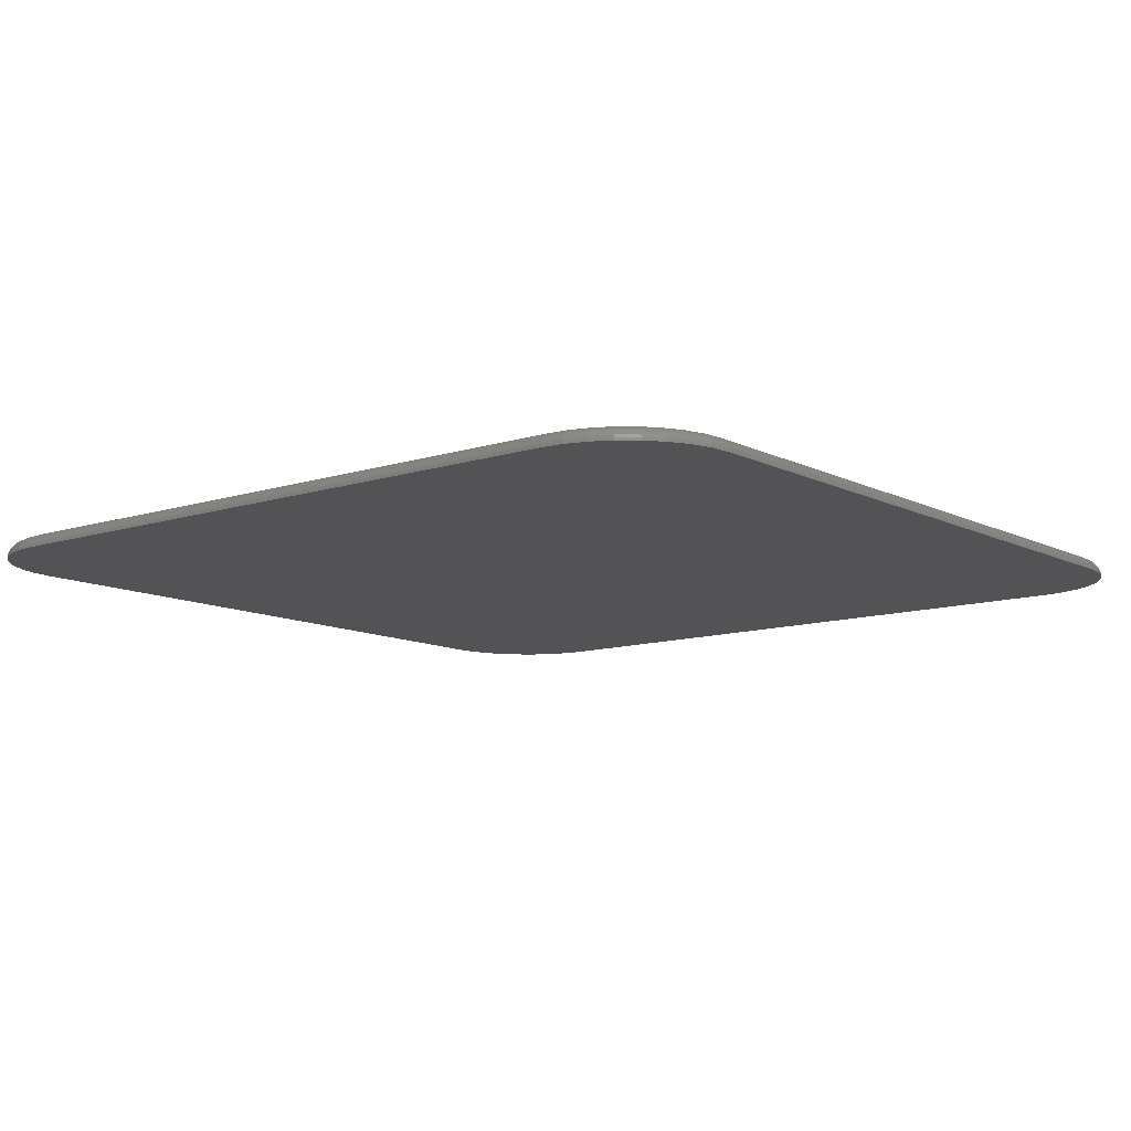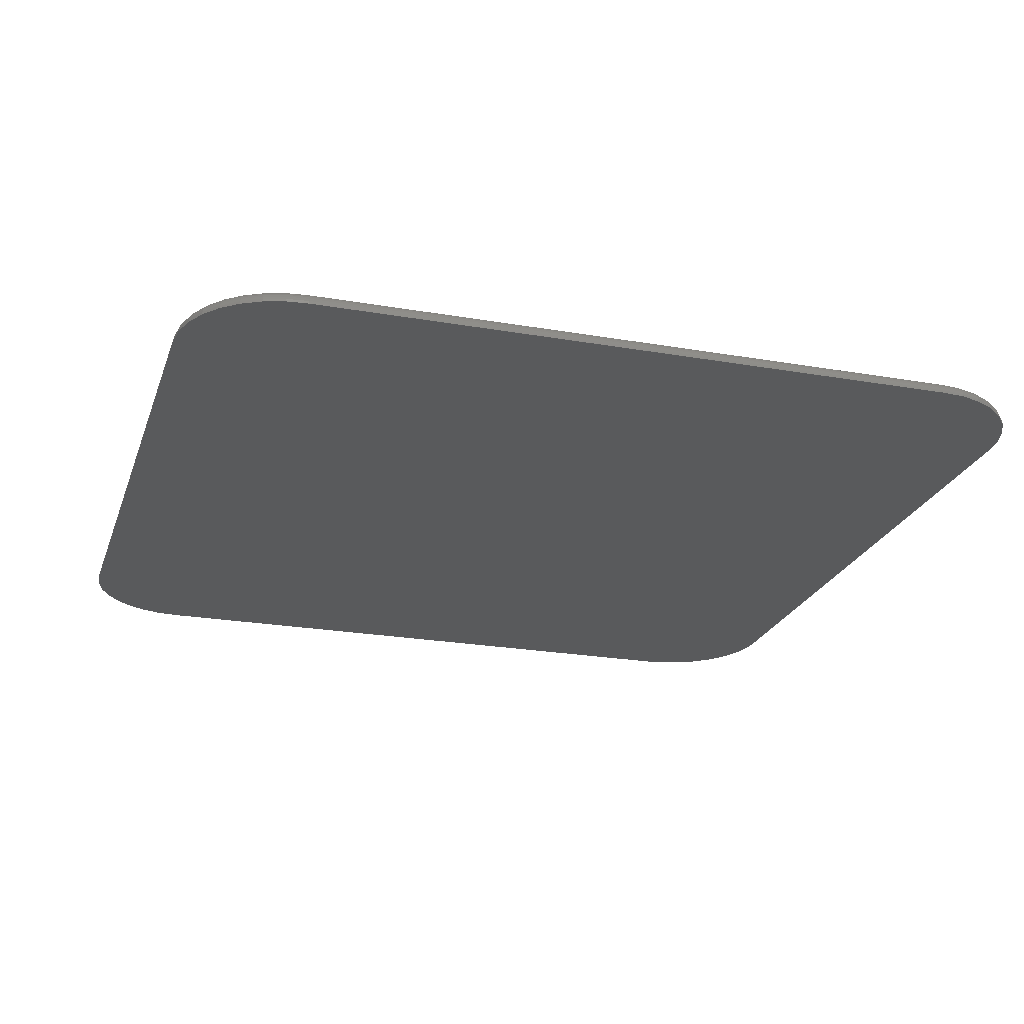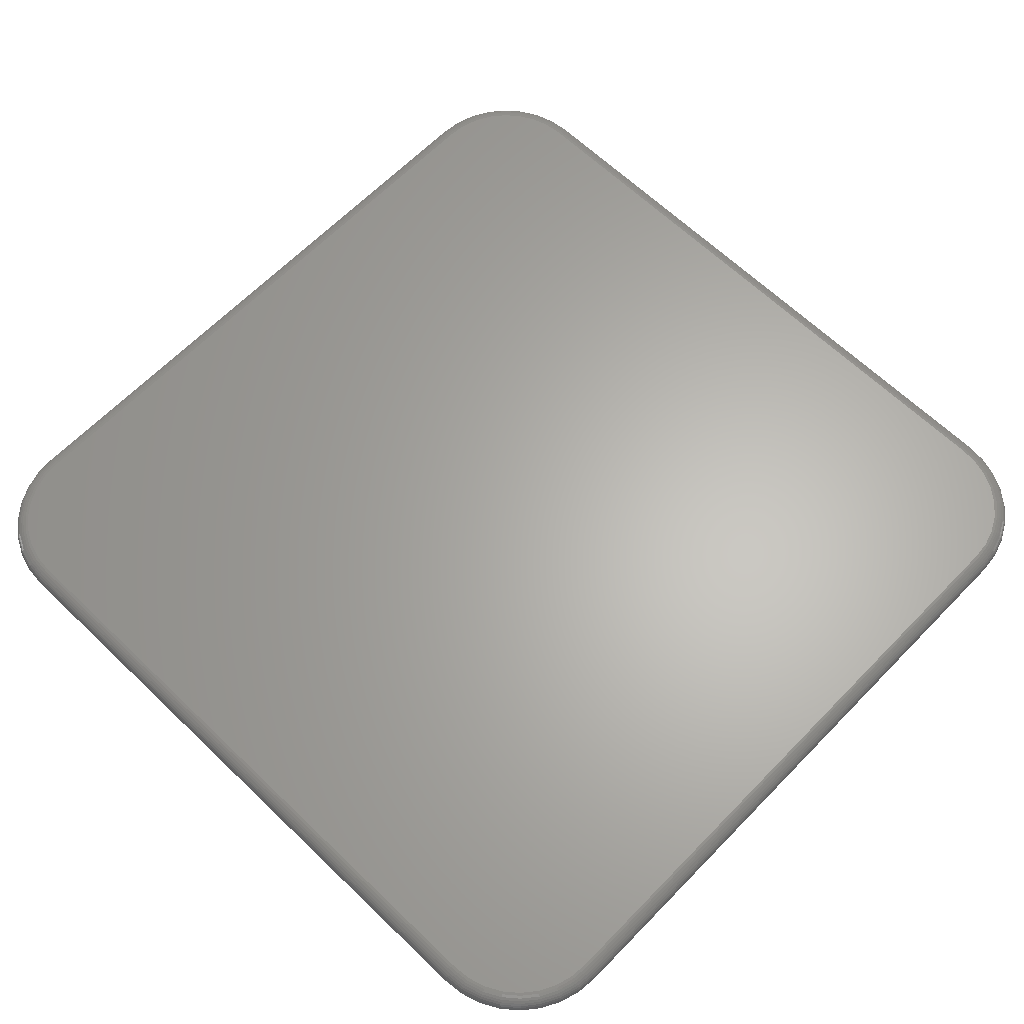
<metadata>
{"format":"stl","ext":"stl","renderer":"f3d","projection":"perspective","resolution":1024,"background":"white","views":[{"elev":-10.9,"azim":128.9,"up":"+Z"},{"elev":-23.0,"azim":163.4,"up":"+Z"},{"elev":64.1,"azim":44.1,"up":"+Z"}]}
</metadata>
<code>
# stl→obj: 324 verts, 644 faces
v 0.422 -0.01519 0.007812
v 0.03022 -0.01984 0.007812
v 0.4307 -0.01984 0.007812
v 0.02258 -0.02611 0.007812
v 0.4384 -0.02611 0.007812
v 0.01631 -0.03375 0.007812
v 0.4446 -0.03375 0.007812
v 0.01165 -0.04247 0.007812
v 0.4493 -0.04247 0.007812
v 0.008781 -0.05193 0.007812
v 0.4522 -0.05193 0.007812
v 0.4522 -0.4161 0.007812
v 0.01165 -0.4255 0.007812
v 0.4493 -0.4255 0.007812
v 0.01631 -0.4343 0.007812
v 0.4446 -0.4343 0.007812
v 0.02258 -0.4419 0.007812
v 0.4384 -0.4419 0.007812
v 0.03022 -0.4482 0.007812
v 0.4307 -0.4482 0.007812
v 0.03893 -0.4528 0.007812
v 0.03893 -0.01519 0.007812
v 0.4125 -0.01232 0.007812
v 0.4027 -0.01135 0.007812
v 0.05822 -0.01135 0.007812
v 0.04839 -0.01232 0.007812
v 0.422 -0.4528 0.007812
v 0.04839 -0.4557 0.007812
v 0.05822 -0.4567 0.007812
v 0.4027 -0.4567 0.007812
v 0.4125 -0.4557 0.007812
v 0.4531 -0.06176 0.007812
v 0.007812 -0.06176 0.007812
v 0.4531 -0.4062 0.007812
v 0.007812 -0.4062 0.007812
v 0.008781 -0.4161 0.007812
v 0.04686 -0.4634 0
v 0.4141 -0.4634 0
v 0.05822 -0.4645 0
v 0.4027 -0.4645 0
v 0.4141 -0.004655 0
v 0.04686 -0.004655 0
v 0.4027 -0.003536 0
v 0.05822 -0.003536 0
v 0.03594 -0.007968 0
v 0.425 -0.007968 0
v 0.02588 -0.01335 0
v 0.4351 -0.01335 0
v 0.01705 -0.02059 0
v 0.4439 -0.02059 0
v 0.009812 -0.02941 0
v 0.4511 -0.02941 0
v 0.004432 -0.03948 0
v 0.4565 -0.03948 0
v 0.4511 -0.4386 0
v 0.009812 -0.4386 0
v 0.4565 -0.4285 0
v 0.01705 -0.4474 0
v 0.4439 -0.4474 0
v 0.02588 -0.4547 0
v 0.4351 -0.4547 0
v 0.03594 -0.46 0
v 0.425 -0.46 0
v 0.004432 -0.4285 0
v 0.001119 -0.4176 0
v 0.4598 -0.4176 0
v 6.939e-18 -0.4062 0
v 0.4609 -0.4062 0
v 6.939e-18 -0.06176 0
v 0.4609 -0.06176 0
v 0.001119 -0.0504 0
v 0.4598 -0.0504 0
v 0.4027 -0.003686 0.001524
v 0.05822 -0.003686 0.001524
v 0.4027 -0.004131 0.00299
v 0.05822 -0.004131 0.00299
v 0.4027 -0.004853 0.00434
v 0.05822 -0.004853 0.00434
v 0.4027 -0.005824 0.005524
v 0.05822 -0.005824 0.005524
v 0.4027 -0.007008 0.006496
v 0.05822 -0.007008 0.006496
v 0.4027 -0.008359 0.007218
v 0.05822 -0.008359 0.007218
v 0.4027 -0.009825 0.007662
v 0.05822 -0.009825 0.007662
v 0.4128 -0.01082 0.007662
v 0.4131 -0.009385 0.007218
v 0.4134 -0.00806 0.006496
v 0.4136 -0.006899 0.005524
v 0.4138 -0.005946 0.00434
v 0.414 -0.005238 0.00299
v 0.414 -0.004802 0.001524
v 0.4537 -0.05163 0.007662
v 0.4546 -0.06176 0.007662
v 0.4551 -0.05134 0.007218
v 0.4561 -0.06176 0.007218
v 0.4564 -0.05108 0.006496
v 0.4575 -0.06176 0.006496
v 0.4576 -0.05085 0.005524
v 0.4586 -0.06176 0.005524
v 0.4585 -0.05066 0.00434
v 0.4596 -0.06176 0.00434
v 0.4592 -0.05052 0.00299
v 0.4603 -0.06176 0.00299
v 0.4597 -0.05043 0.001524
v 0.4608 -0.06176 0.001524
v 0.4507 -0.04189 0.007662
v 0.452 -0.04132 0.007218
v 0.4533 -0.04081 0.006496
v 0.4544 -0.04035 0.005524
v 0.4553 -0.03998 0.00434
v 0.456 -0.03971 0.00299
v 0.4564 -0.03954 0.001524
v 0.4459 -0.03291 0.007662
v 0.4471 -0.03209 0.007218
v 0.4482 -0.03134 0.006496
v 0.4492 -0.03068 0.005524
v 0.45 -0.03014 0.00434
v 0.4506 -0.02974 0.00299
v 0.451 -0.0295 0.001524
v 0.4394 -0.02504 0.007662
v 0.4405 -0.024 0.007218
v 0.4414 -0.02304 0.006496
v 0.4423 -0.02221 0.005524
v 0.443 -0.02152 0.00434
v 0.4435 -0.02101 0.00299
v 0.4438 -0.0207 0.001524
v 0.4316 -0.01858 0.007662
v 0.4324 -0.01736 0.007218
v 0.4331 -0.01624 0.006496
v 0.4338 -0.01525 0.005524
v 0.4343 -0.01444 0.00434
v 0.4347 -0.01384 0.00299
v 0.435 -0.01347 0.001524
v 0.4226 -0.01378 0.007662
v 0.4231 -0.01242 0.007218
v 0.4237 -0.01118 0.006496
v 0.4241 -0.01008 0.005524
v 0.4245 -0.009185 0.00434
v 0.4248 -0.008518 0.00299
v 0.4249 -0.008107 0.001524
v 0.4608 -0.4062 0.001524
v 0.4603 -0.4062 0.00299
v 0.4596 -0.4062 0.00434
v 0.4586 -0.4062 0.005524
v 0.4575 -0.4062 0.006496
v 0.4561 -0.4062 0.007218
v 0.4546 -0.4062 0.007662
v 0.4537 -0.4164 0.007662
v 0.4551 -0.4167 0.007218
v 0.4564 -0.4169 0.006496
v 0.4576 -0.4172 0.005524
v 0.4585 -0.4174 0.00434
v 0.4592 -0.4175 0.00299
v 0.4597 -0.4176 0.001524
v 0.4128 -0.4572 0.007662
v 0.4027 -0.4582 0.007662
v 0.4131 -0.4586 0.007218
v 0.4027 -0.4597 0.007218
v 0.4134 -0.4599 0.006496
v 0.4027 -0.461 0.006496
v 0.4136 -0.4611 0.005524
v 0.4027 -0.4622 0.005524
v 0.4138 -0.4621 0.00434
v 0.4027 -0.4632 0.00434
v 0.414 -0.4628 0.00299
v 0.4027 -0.4639 0.00299
v 0.414 -0.4632 0.001524
v 0.4027 -0.4643 0.001524
v 0.4226 -0.4542 0.007662
v 0.4231 -0.4556 0.007218
v 0.4237 -0.4568 0.006496
v 0.4241 -0.4579 0.005524
v 0.4245 -0.4588 0.00434
v 0.4248 -0.4595 0.00299
v 0.4249 -0.4599 0.001524
v 0.4316 -0.4494 0.007662
v 0.4324 -0.4507 0.007218
v 0.4331 -0.4518 0.006496
v 0.4338 -0.4528 0.005524
v 0.4343 -0.4536 0.00434
v 0.4347 -0.4542 0.00299
v 0.435 -0.4545 0.001524
v 0.4394 -0.443 0.007662
v 0.4405 -0.444 0.007218
v 0.4414 -0.445 0.006496
v 0.4423 -0.4458 0.005524
v 0.443 -0.4465 0.00434
v 0.4435 -0.447 0.00299
v 0.4438 -0.4473 0.001524
v 0.4459 -0.4351 0.007662
v 0.4471 -0.4359 0.007218
v 0.4482 -0.4367 0.006496
v 0.4492 -0.4373 0.005524
v 0.45 -0.4379 0.00434
v 0.4506 -0.4383 0.00299
v 0.451 -0.4385 0.001524
v 0.4507 -0.4261 0.007662
v 0.452 -0.4267 0.007218
v 0.4533 -0.4272 0.006496
v 0.4544 -0.4277 0.005524
v 0.4553 -0.428 0.00434
v 0.456 -0.4283 0.00299
v 0.4564 -0.4285 0.001524
v 0.05822 -0.4643 0.001524
v 0.05822 -0.4639 0.00299
v 0.05822 -0.4632 0.00434
v 0.05822 -0.4622 0.005524
v 0.05822 -0.461 0.006496
v 0.05822 -0.4597 0.007218
v 0.05822 -0.4582 0.007662
v 0.04809 -0.4572 0.007662
v 0.04781 -0.4586 0.007218
v 0.04754 -0.4599 0.006496
v 0.04731 -0.4611 0.005524
v 0.04712 -0.4621 0.00434
v 0.04698 -0.4628 0.00299
v 0.04689 -0.4632 0.001524
v 0.007286 -0.4164 0.007662
v 0.006288 -0.4062 0.007662
v 0.005849 -0.4167 0.007218
v 0.004823 -0.4062 0.007218
v 0.004524 -0.4169 0.006496
v 0.003472 -0.4062 0.006496
v 0.003363 -0.4172 0.005524
v 0.002288 -0.4062 0.005524
v 0.00241 -0.4174 0.00434
v 0.001317 -0.4062 0.00434
v 0.001702 -0.4175 0.00299
v 0.0005947 -0.4062 0.00299
v 0.001266 -0.4176 0.001524
v 0.0001501 -0.4062 0.001524
v 0.01024 -0.4261 0.007662
v 0.008888 -0.4267 0.007218
v 0.00764 -0.4272 0.006496
v 0.006546 -0.4277 0.005524
v 0.005648 -0.428 0.00434
v 0.004981 -0.4283 0.00299
v 0.004571 -0.4285 0.001524
v 0.01504 -0.4351 0.007662
v 0.01382 -0.4359 0.007218
v 0.0127 -0.4367 0.006496
v 0.01172 -0.4373 0.005524
v 0.01091 -0.4379 0.00434
v 0.01031 -0.4383 0.00299
v 0.009937 -0.4385 0.001524
v 0.0215 -0.443 0.007662
v 0.02046 -0.444 0.007218
v 0.01951 -0.445 0.006496
v 0.01867 -0.4458 0.005524
v 0.01798 -0.4465 0.00434
v 0.01747 -0.447 0.00299
v 0.01716 -0.4473 0.001524
v 0.02937 -0.4494 0.007662
v 0.02856 -0.4507 0.007218
v 0.02781 -0.4518 0.006496
v 0.02715 -0.4528 0.005524
v 0.02661 -0.4536 0.00434
v 0.02621 -0.4542 0.00299
v 0.02596 -0.4545 0.001524
v 0.03835 -0.4542 0.007662
v 0.03779 -0.4556 0.007218
v 0.03727 -0.4568 0.006496
v 0.03682 -0.4579 0.005524
v 0.03645 -0.4588 0.00434
v 0.03617 -0.4595 0.00299
v 0.036 -0.4599 0.001524
v 0.0001501 -0.06176 0.001524
v 0.0005947 -0.06176 0.00299
v 0.001317 -0.06176 0.00434
v 0.002288 -0.06176 0.005524
v 0.003472 -0.06176 0.006496
v 0.004823 -0.06176 0.007218
v 0.006288 -0.06176 0.007662
v 0.007286 -0.05163 0.007662
v 0.005849 -0.05134 0.007218
v 0.004524 -0.05108 0.006496
v 0.003363 -0.05085 0.005524
v 0.00241 -0.05066 0.00434
v 0.001702 -0.05052 0.00299
v 0.001266 -0.05043 0.001524
v 0.04809 -0.01082 0.007662
v 0.04781 -0.009385 0.007218
v 0.04754 -0.00806 0.006496
v 0.04731 -0.006899 0.005524
v 0.04712 -0.005946 0.00434
v 0.04698 -0.005238 0.00299
v 0.04689 -0.004802 0.001524
v 0.03835 -0.01378 0.007662
v 0.03779 -0.01242 0.007218
v 0.03727 -0.01118 0.006496
v 0.03682 -0.01008 0.005524
v 0.03645 -0.009185 0.00434
v 0.03617 -0.008518 0.00299
v 0.036 -0.008107 0.001524
v 0.02937 -0.01858 0.007662
v 0.02856 -0.01736 0.007218
v 0.02781 -0.01624 0.006496
v 0.02715 -0.01525 0.005524
v 0.02661 -0.01444 0.00434
v 0.02621 -0.01384 0.00299
v 0.02596 -0.01347 0.001524
v 0.0215 -0.02504 0.007662
v 0.02046 -0.024 0.007218
v 0.01951 -0.02304 0.006496
v 0.01867 -0.02221 0.005524
v 0.01798 -0.02152 0.00434
v 0.01747 -0.02101 0.00299
v 0.01716 -0.0207 0.001524
v 0.01504 -0.03291 0.007662
v 0.01382 -0.03209 0.007218
v 0.0127 -0.03134 0.006496
v 0.01172 -0.03068 0.005524
v 0.01091 -0.03014 0.00434
v 0.01031 -0.02974 0.00299
v 0.009937 -0.0295 0.001524
v 0.01024 -0.04189 0.007662
v 0.008888 -0.04132 0.007218
v 0.00764 -0.04081 0.006496
v 0.006546 -0.04035 0.005524
v 0.005648 -0.03998 0.00434
v 0.004981 -0.03971 0.00299
v 0.004571 -0.03954 0.001524
f 1 2 3
f 3 2 4
f 3 4 5
f 5 4 6
f 5 6 7
f 7 6 8
f 7 8 9
f 9 8 10
f 9 10 11
f 12 13 14
f 14 13 15
f 14 15 16
f 16 15 17
f 16 17 18
f 18 17 19
f 18 19 20
f 20 19 21
f 22 2 1
f 22 1 23
f 22 23 24
f 22 24 25
f 22 25 26
f 27 20 21
f 27 21 28
f 27 28 29
f 27 29 30
f 27 30 31
f 11 10 32
f 32 10 33
f 32 33 34
f 34 33 35
f 34 35 12
f 12 35 36
f 12 36 13
f 37 38 39
f 38 40 39
f 41 42 43
f 42 44 43
f 45 42 41
f 46 45 41
f 47 45 46
f 48 47 46
f 49 47 48
f 50 49 48
f 51 49 50
f 52 51 50
f 53 51 52
f 54 53 52
f 55 56 57
f 58 56 55
f 59 58 55
f 60 58 59
f 61 60 59
f 62 60 61
f 63 62 61
f 37 62 63
f 38 37 63
f 56 64 57
f 57 64 65
f 57 65 66
f 66 65 67
f 66 67 68
f 68 67 69
f 68 69 70
f 70 69 71
f 70 71 72
f 72 71 53
f 72 53 54
f 43 44 73
f 73 44 74
f 73 74 75
f 75 74 76
f 75 76 77
f 77 76 78
f 77 78 79
f 79 78 80
f 79 80 81
f 81 80 82
f 81 82 83
f 83 82 84
f 83 84 85
f 85 84 86
f 85 86 24
f 24 86 25
f 24 23 85
f 85 23 87
f 85 87 83
f 83 87 88
f 83 88 81
f 81 88 89
f 81 89 79
f 79 89 90
f 79 90 77
f 77 90 91
f 77 91 75
f 75 91 92
f 75 92 73
f 73 92 93
f 73 93 43
f 43 93 41
f 11 32 94
f 94 32 95
f 94 95 96
f 96 95 97
f 96 97 98
f 98 97 99
f 98 99 100
f 100 99 101
f 100 101 102
f 102 101 103
f 102 103 104
f 104 103 105
f 104 105 106
f 106 105 107
f 106 107 72
f 72 107 70
f 9 11 108
f 108 11 94
f 108 94 109
f 109 94 96
f 109 96 110
f 110 96 98
f 110 98 111
f 111 98 100
f 111 100 112
f 112 100 102
f 112 102 113
f 113 102 104
f 113 104 114
f 114 104 106
f 114 106 54
f 54 106 72
f 7 9 115
f 115 9 108
f 115 108 116
f 116 108 109
f 116 109 117
f 117 109 110
f 117 110 118
f 118 110 111
f 118 111 119
f 119 111 112
f 119 112 120
f 120 112 113
f 120 113 121
f 121 113 114
f 121 114 52
f 52 114 54
f 5 7 122
f 122 7 115
f 122 115 123
f 123 115 116
f 123 116 124
f 124 116 117
f 124 117 125
f 125 117 118
f 125 118 126
f 126 118 119
f 126 119 127
f 127 119 120
f 127 120 128
f 128 120 121
f 128 121 50
f 50 121 52
f 3 5 129
f 129 5 122
f 129 122 130
f 130 122 123
f 130 123 131
f 131 123 124
f 131 124 132
f 132 124 125
f 132 125 133
f 133 125 126
f 133 126 134
f 134 126 127
f 134 127 135
f 135 127 128
f 135 128 48
f 48 128 50
f 1 3 136
f 136 3 129
f 136 129 137
f 137 129 130
f 137 130 138
f 138 130 131
f 138 131 139
f 139 131 132
f 139 132 140
f 140 132 133
f 140 133 141
f 141 133 134
f 141 134 142
f 142 134 135
f 142 135 46
f 46 135 48
f 23 1 87
f 87 1 136
f 87 136 88
f 88 136 137
f 88 137 89
f 89 137 138
f 89 138 90
f 90 138 139
f 90 139 91
f 91 139 140
f 91 140 92
f 92 140 141
f 92 141 93
f 93 141 142
f 93 142 41
f 41 142 46
f 68 70 143
f 143 70 107
f 143 107 144
f 144 107 105
f 144 105 145
f 145 105 103
f 145 103 146
f 146 103 101
f 146 101 147
f 147 101 99
f 147 99 148
f 148 99 97
f 148 97 149
f 149 97 95
f 149 95 34
f 34 95 32
f 34 12 149
f 149 12 150
f 149 150 148
f 148 150 151
f 148 151 147
f 147 151 152
f 147 152 146
f 146 152 153
f 146 153 145
f 145 153 154
f 145 154 144
f 144 154 155
f 144 155 143
f 143 155 156
f 143 156 68
f 68 156 66
f 31 30 157
f 157 30 158
f 157 158 159
f 159 158 160
f 159 160 161
f 161 160 162
f 161 162 163
f 163 162 164
f 163 164 165
f 165 164 166
f 165 166 167
f 167 166 168
f 167 168 169
f 169 168 170
f 169 170 38
f 38 170 40
f 27 31 171
f 171 31 157
f 171 157 172
f 172 157 159
f 172 159 173
f 173 159 161
f 173 161 174
f 174 161 163
f 174 163 175
f 175 163 165
f 175 165 176
f 176 165 167
f 176 167 177
f 177 167 169
f 177 169 63
f 63 169 38
f 20 27 178
f 178 27 171
f 178 171 179
f 179 171 172
f 179 172 180
f 180 172 173
f 180 173 181
f 181 173 174
f 181 174 182
f 182 174 175
f 182 175 183
f 183 175 176
f 183 176 184
f 184 176 177
f 184 177 61
f 61 177 63
f 18 20 185
f 185 20 178
f 185 178 186
f 186 178 179
f 186 179 187
f 187 179 180
f 187 180 188
f 188 180 181
f 188 181 189
f 189 181 182
f 189 182 190
f 190 182 183
f 190 183 191
f 191 183 184
f 191 184 59
f 59 184 61
f 16 18 192
f 192 18 185
f 192 185 193
f 193 185 186
f 193 186 194
f 194 186 187
f 194 187 195
f 195 187 188
f 195 188 196
f 196 188 189
f 196 189 197
f 197 189 190
f 197 190 198
f 198 190 191
f 198 191 55
f 55 191 59
f 14 16 199
f 199 16 192
f 199 192 200
f 200 192 193
f 200 193 201
f 201 193 194
f 201 194 202
f 202 194 195
f 202 195 203
f 203 195 196
f 203 196 204
f 204 196 197
f 204 197 205
f 205 197 198
f 205 198 57
f 57 198 55
f 12 14 150
f 150 14 199
f 150 199 151
f 151 199 200
f 151 200 152
f 152 200 201
f 152 201 153
f 153 201 202
f 153 202 154
f 154 202 203
f 154 203 155
f 155 203 204
f 155 204 156
f 156 204 205
f 156 205 66
f 66 205 57
f 39 40 206
f 206 40 170
f 206 170 207
f 207 170 168
f 207 168 208
f 208 168 166
f 208 166 209
f 209 166 164
f 209 164 210
f 210 164 162
f 210 162 211
f 211 162 160
f 211 160 212
f 212 160 158
f 212 158 29
f 29 158 30
f 29 28 212
f 212 28 213
f 212 213 211
f 211 213 214
f 211 214 210
f 210 214 215
f 210 215 209
f 209 215 216
f 209 216 208
f 208 216 217
f 208 217 207
f 207 217 218
f 207 218 206
f 206 218 219
f 206 219 39
f 39 219 37
f 36 35 220
f 220 35 221
f 220 221 222
f 222 221 223
f 222 223 224
f 224 223 225
f 224 225 226
f 226 225 227
f 226 227 228
f 228 227 229
f 228 229 230
f 230 229 231
f 230 231 232
f 232 231 233
f 232 233 65
f 65 233 67
f 13 36 234
f 234 36 220
f 234 220 235
f 235 220 222
f 235 222 236
f 236 222 224
f 236 224 237
f 237 224 226
f 237 226 238
f 238 226 228
f 238 228 239
f 239 228 230
f 239 230 240
f 240 230 232
f 240 232 64
f 64 232 65
f 15 13 241
f 241 13 234
f 241 234 242
f 242 234 235
f 242 235 243
f 243 235 236
f 243 236 244
f 244 236 237
f 244 237 245
f 245 237 238
f 245 238 246
f 246 238 239
f 246 239 247
f 247 239 240
f 247 240 56
f 56 240 64
f 17 15 248
f 248 15 241
f 248 241 249
f 249 241 242
f 249 242 250
f 250 242 243
f 250 243 251
f 251 243 244
f 251 244 252
f 252 244 245
f 252 245 253
f 253 245 246
f 253 246 254
f 254 246 247
f 254 247 58
f 58 247 56
f 19 17 255
f 255 17 248
f 255 248 256
f 256 248 249
f 256 249 257
f 257 249 250
f 257 250 258
f 258 250 251
f 258 251 259
f 259 251 252
f 259 252 260
f 260 252 253
f 260 253 261
f 261 253 254
f 261 254 60
f 60 254 58
f 21 19 262
f 262 19 255
f 262 255 263
f 263 255 256
f 263 256 264
f 264 256 257
f 264 257 265
f 265 257 258
f 265 258 266
f 266 258 259
f 266 259 267
f 267 259 260
f 267 260 268
f 268 260 261
f 268 261 62
f 62 261 60
f 28 21 213
f 213 21 262
f 213 262 214
f 214 262 263
f 214 263 215
f 215 263 264
f 215 264 216
f 216 264 265
f 216 265 217
f 217 265 266
f 217 266 218
f 218 266 267
f 218 267 219
f 219 267 268
f 219 268 37
f 37 268 62
f 69 67 269
f 269 67 233
f 269 233 270
f 270 233 231
f 270 231 271
f 271 231 229
f 271 229 272
f 272 229 227
f 272 227 273
f 273 227 225
f 273 225 274
f 274 225 223
f 274 223 275
f 275 223 221
f 275 221 33
f 33 221 35
f 33 10 275
f 275 10 276
f 275 276 274
f 274 276 277
f 274 277 273
f 273 277 278
f 273 278 272
f 272 278 279
f 272 279 271
f 271 279 280
f 271 280 270
f 270 280 281
f 270 281 269
f 269 281 282
f 269 282 69
f 69 282 71
f 26 25 283
f 283 25 86
f 283 86 284
f 284 86 84
f 284 84 285
f 285 84 82
f 285 82 286
f 286 82 80
f 286 80 287
f 287 80 78
f 287 78 288
f 288 78 76
f 288 76 289
f 289 76 74
f 289 74 42
f 42 74 44
f 22 26 290
f 290 26 283
f 290 283 291
f 291 283 284
f 291 284 292
f 292 284 285
f 292 285 293
f 293 285 286
f 293 286 294
f 294 286 287
f 294 287 295
f 295 287 288
f 295 288 296
f 296 288 289
f 296 289 45
f 45 289 42
f 2 22 297
f 297 22 290
f 297 290 298
f 298 290 291
f 298 291 299
f 299 291 292
f 299 292 300
f 300 292 293
f 300 293 301
f 301 293 294
f 301 294 302
f 302 294 295
f 302 295 303
f 303 295 296
f 303 296 47
f 47 296 45
f 4 2 304
f 304 2 297
f 304 297 305
f 305 297 298
f 305 298 306
f 306 298 299
f 306 299 307
f 307 299 300
f 307 300 308
f 308 300 301
f 308 301 309
f 309 301 302
f 309 302 310
f 310 302 303
f 310 303 49
f 49 303 47
f 6 4 311
f 311 4 304
f 311 304 312
f 312 304 305
f 312 305 313
f 313 305 306
f 313 306 314
f 314 306 307
f 314 307 315
f 315 307 308
f 315 308 316
f 316 308 309
f 316 309 317
f 317 309 310
f 317 310 51
f 51 310 49
f 8 6 318
f 318 6 311
f 318 311 319
f 319 311 312
f 319 312 320
f 320 312 313
f 320 313 321
f 321 313 314
f 321 314 322
f 322 314 315
f 322 315 323
f 323 315 316
f 323 316 324
f 324 316 317
f 324 317 53
f 53 317 51
f 10 8 276
f 276 8 318
f 276 318 277
f 277 318 319
f 277 319 278
f 278 319 320
f 278 320 279
f 279 320 321
f 279 321 280
f 280 321 322
f 280 322 281
f 281 322 323
f 281 323 282
f 282 323 324
f 282 324 71
f 71 324 53

</code>
